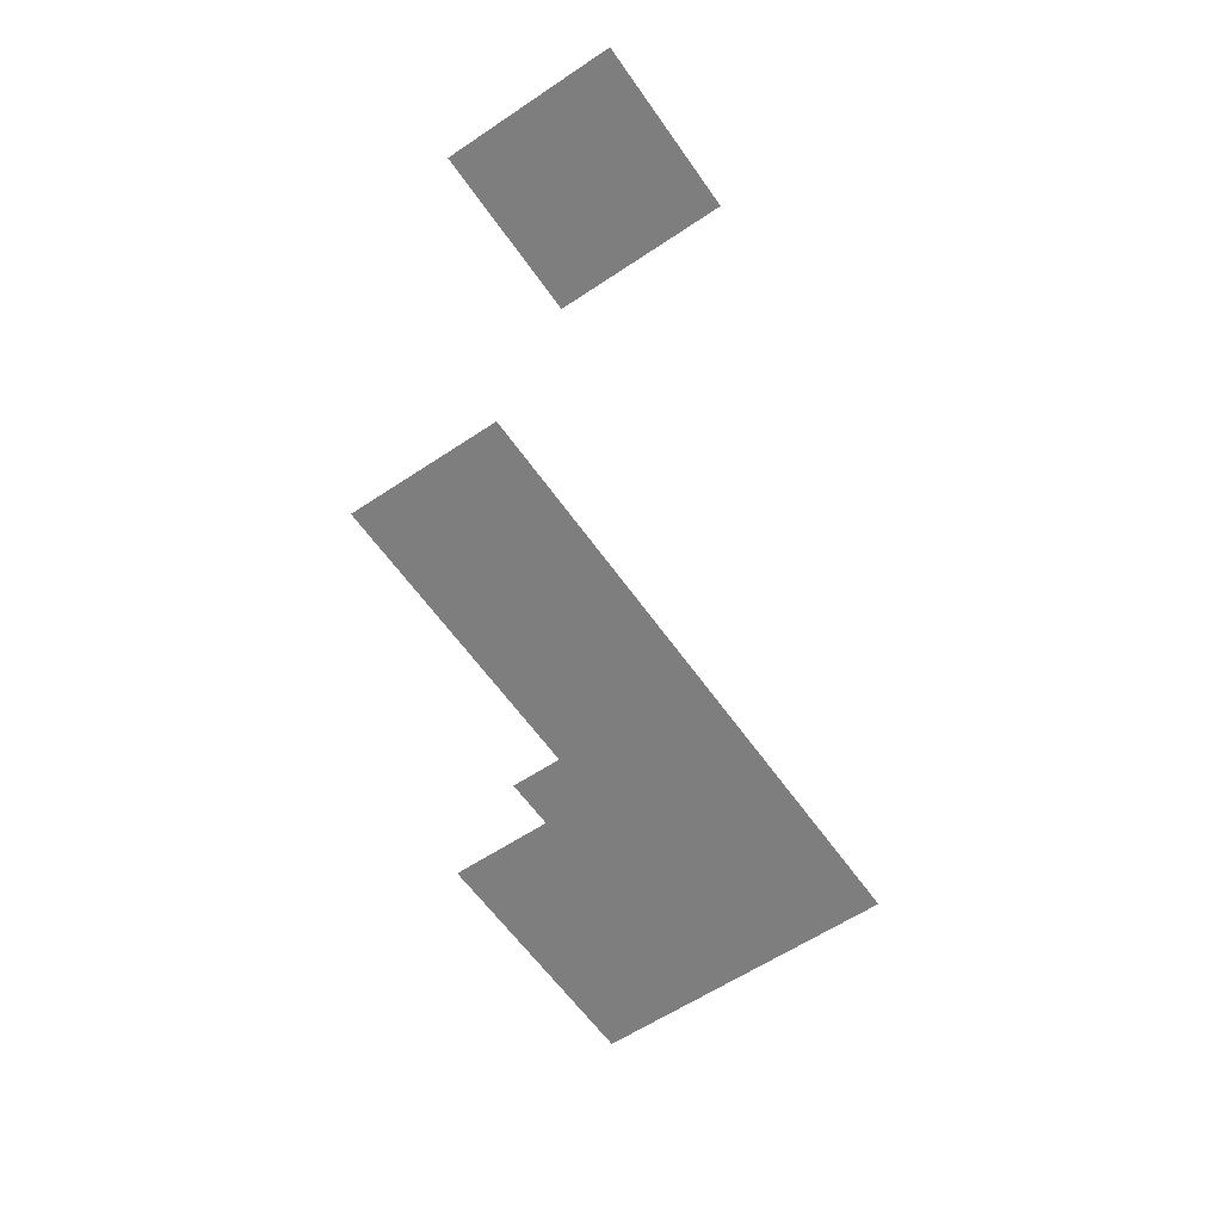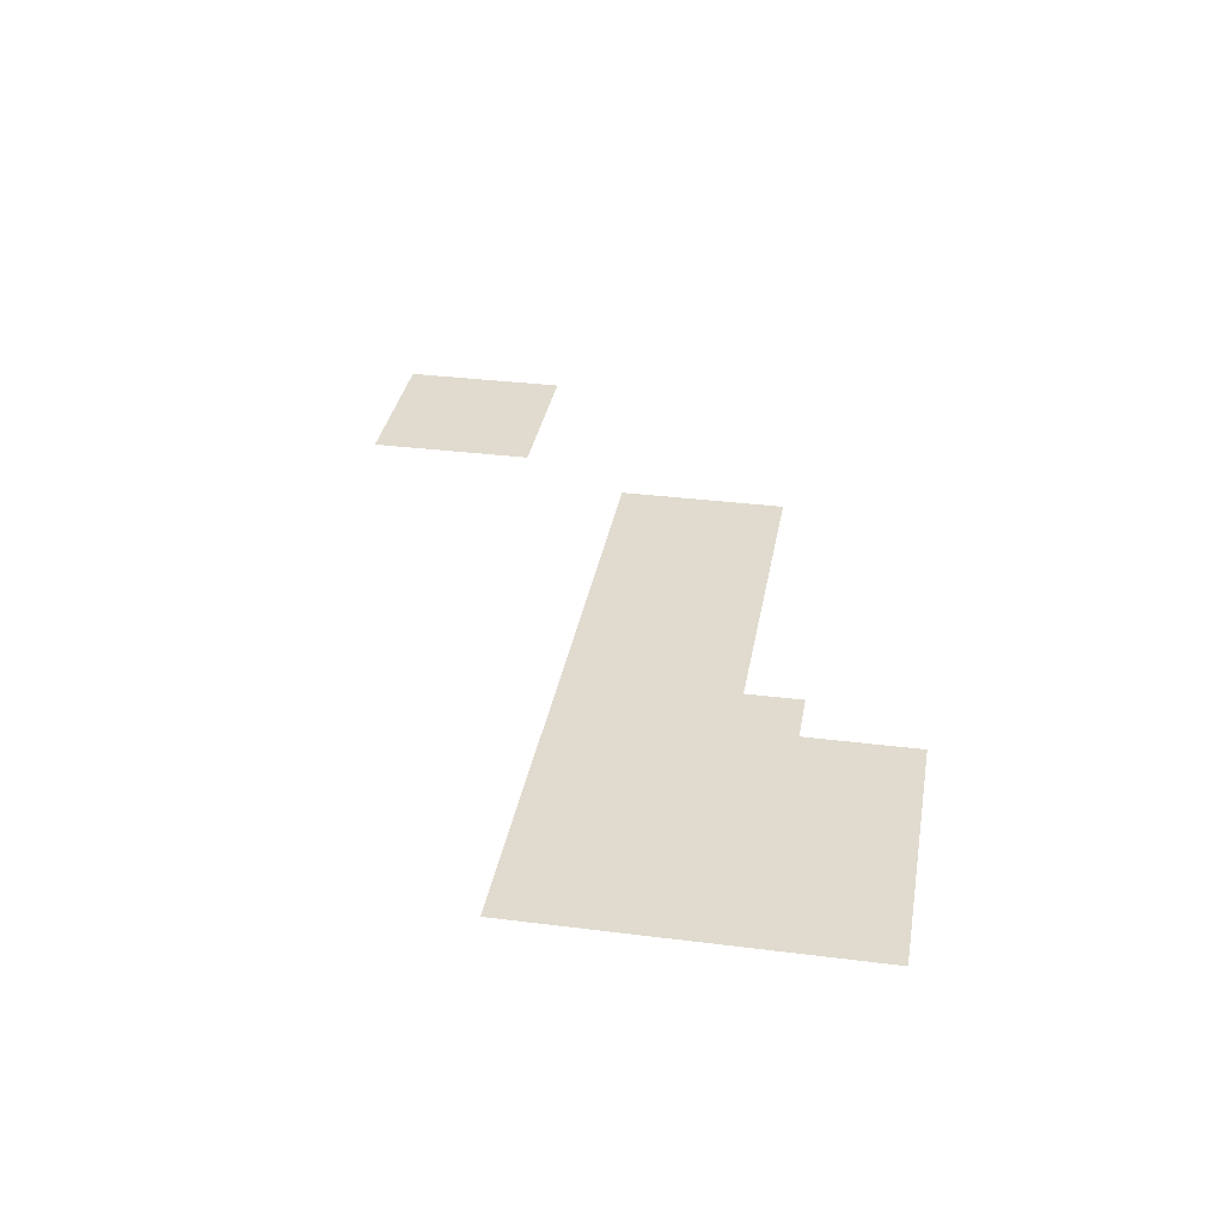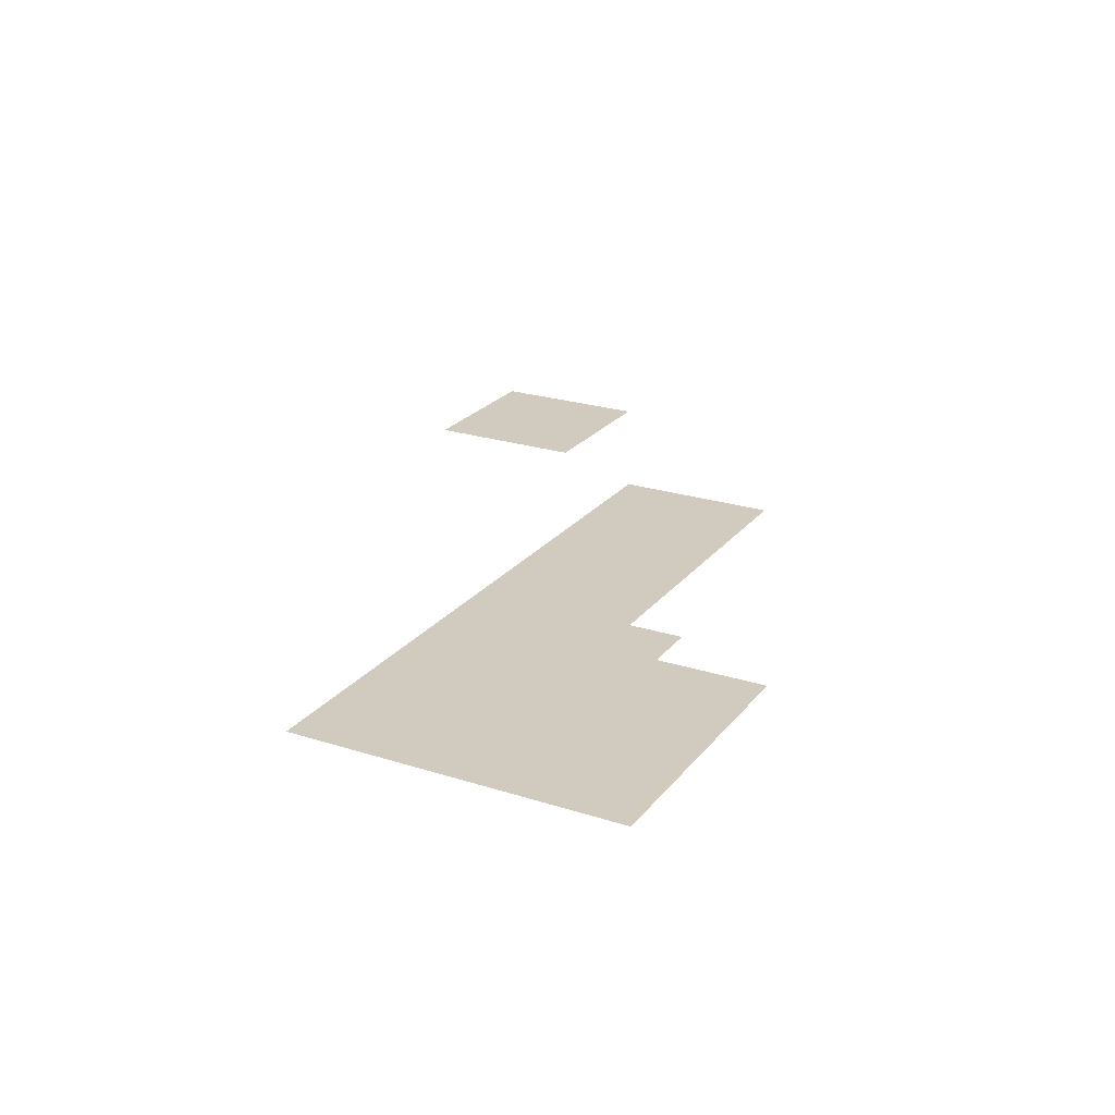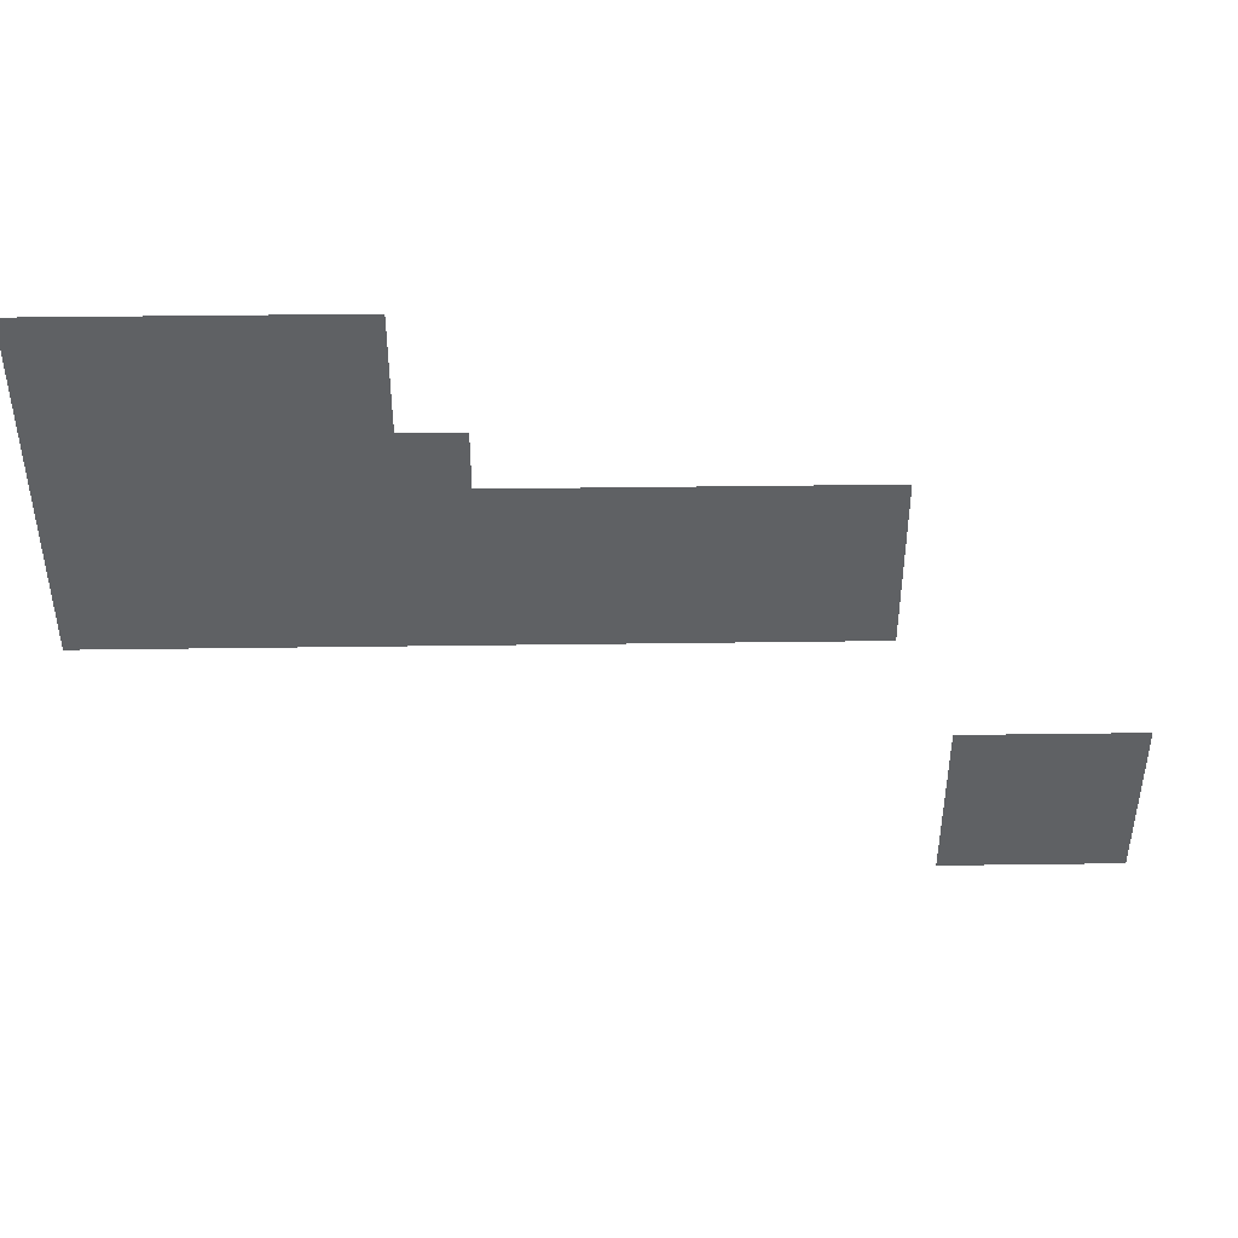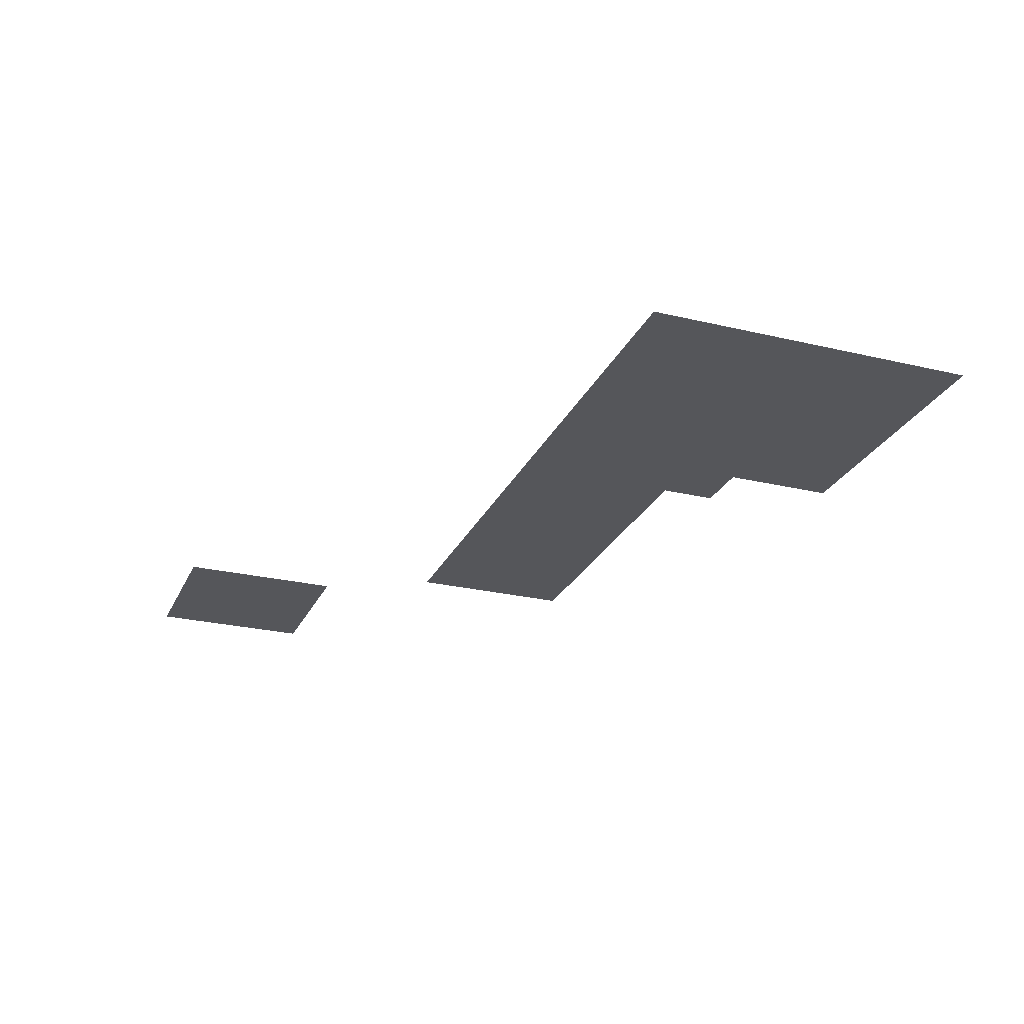
<metadata>
{"format":"obj","ext":"obj","renderer":"f3d","projection":"perspective","resolution":1024,"background":"white","views":[{"elev":-59.5,"azim":-55.4,"up":"+Z"},{"elev":33.4,"azim":99.8,"up":"+Z"},{"elev":23.5,"azim":118.3,"up":"+Z"},{"elev":44.2,"azim":179.1,"up":"+Y"},{"elev":-25.8,"azim":69.3,"up":"+Z"}]}
</metadata>
<code>
v -4 -1 0
v -5 -1 0
v -5 0 0
v -4 0 0
v -3 -1 0
v -4 -1 0
v -4 0 0
v -3 0 0
v -2 -1 0
v -3 -1 0
v -3 0 0
v -2 0 0
v -1 -1 0
v -2 -1 0
v -2 0 0
v -1 0 0
v 0 -1 0
v -1 -1 0
v -1 0 0
v 0 0 0
v -4 -2 0
v -5 -2 0
v -5 -1 0
v -4 -1 0
v -3 -2 0
v -4 -2 0
v -4 -1 0
v -3 -1 0
v -2 -2 0
v -3 -2 0
v -3 -1 0
v -2 -1 0
v -1 -2 0
v -2 -2 0
v -2 -1 0
v -1 -1 0
v 0 -2 0
v -1 -2 0
v -1 -1 0
v 0 -1 0
v -5 -3 0
v -6 -3 0
v -6 -2 0
v -5 -2 0
v -4 -3 0
v -5 -3 0
v -5 -2 0
v -4 -2 0
v -3 -3 0
v -4 -3 0
v -4 -2 0
v -3 -2 0
v -2 -3 0
v -3 -3 0
v -3 -2 0
v -2 -2 0
v -1 -3 0
v -2 -3 0
v -2 -2 0
v -1 -2 0
v 0 -3 0
v -1 -3 0
v -1 -2 0
v 0 -2 0
v -11 -4 0
v -12 -4 0
v -12 -3 0
v -11 -3 0
v -10 -4 0
v -11 -4 0
v -11 -3 0
v -10 -3 0
v -9 -4 0
v -10 -4 0
v -10 -3 0
v -9 -3 0
v -8 -4 0
v -9 -4 0
v -9 -3 0
v -8 -3 0
v -7 -4 0
v -8 -4 0
v -8 -3 0
v -7 -3 0
v -6 -4 0
v -7 -4 0
v -7 -3 0
v -6 -3 0
v -5 -4 0
v -6 -4 0
v -6 -3 0
v -5 -3 0
v -4 -4 0
v -5 -4 0
v -5 -3 0
v -4 -3 0
v -3 -4 0
v -4 -4 0
v -4 -3 0
v -3 -3 0
v -2 -4 0
v -3 -4 0
v -3 -3 0
v -2 -3 0
v -1 -4 0
v -2 -4 0
v -2 -3 0
v -1 -3 0
v 0 -4 0
v -1 -4 0
v -1 -3 0
v 0 -3 0
v -11 -5 0
v -12 -5 0
v -12 -4 0
v -11 -4 0
v -10 -5 0
v -11 -5 0
v -11 -4 0
v -10 -4 0
v -9 -5 0
v -10 -5 0
v -10 -4 0
v -9 -4 0
v -8 -5 0
v -9 -5 0
v -9 -4 0
v -8 -4 0
v -7 -5 0
v -8 -5 0
v -8 -4 0
v -7 -4 0
v -6 -5 0
v -7 -5 0
v -7 -4 0
v -6 -4 0
v -5 -5 0
v -6 -5 0
v -6 -4 0
v -5 -4 0
v -4 -5 0
v -5 -5 0
v -5 -4 0
v -4 -4 0
v -3 -5 0
v -4 -5 0
v -4 -4 0
v -3 -4 0
v -2 -5 0
v -3 -5 0
v -3 -4 0
v -2 -4 0
v -1 -5 0
v -2 -5 0
v -2 -4 0
v -1 -4 0
v 0 -5 0
v -1 -5 0
v -1 -4 0
v 0 -4 0
v -11 -6 0
v -12 -6 0
v -12 -5 0
v -11 -5 0
v -10 -6 0
v -11 -6 0
v -11 -5 0
v -10 -5 0
v -9 -6 0
v -10 -6 0
v -10 -5 0
v -9 -5 0
v -8 -6 0
v -9 -6 0
v -9 -5 0
v -8 -5 0
v -7 -6 0
v -8 -6 0
v -8 -5 0
v -7 -5 0
v -6 -6 0
v -7 -6 0
v -7 -5 0
v -6 -5 0
v -5 -6 0
v -6 -6 0
v -6 -5 0
v -5 -5 0
v -4 -6 0
v -5 -6 0
v -5 -5 0
v -4 -5 0
v -3 -6 0
v -4 -6 0
v -4 -5 0
v -3 -5 0
v -2 -6 0
v -3 -6 0
v -3 -5 0
v -2 -5 0
v -1 -6 0
v -2 -6 0
v -2 -5 0
v -1 -5 0
v 0 -6 0
v -1 -6 0
v -1 -5 0
v 0 -5 0
v -15 -9 0
v -16 -9 0
v -16 -8 0
v -15 -8 0
v -14 -9 0
v -15 -9 0
v -15 -8 0
v -14 -8 0
v -13 -9 0
v -14 -9 0
v -14 -8 0
v -13 -8 0
v -15 -10 0
v -16 -10 0
v -16 -9 0
v -15 -9 0
v -14 -10 0
v -15 -10 0
v -15 -9 0
v -14 -9 0
v -13 -10 0
v -14 -10 0
v -14 -9 0
v -13 -9 0
v -15 -11 0
v -16 -11 0
v -16 -10 0
v -15 -10 0
v -14 -11 0
v -15 -11 0
v -15 -10 0
v -14 -10 0
v -13 -11 0
v -14 -11 0
v -14 -10 0
v -13 -10 0
g dungeon1_mesh_0039
f 1 2 3 4
f 5 6 7 8
f 9 10 11 12
f 13 14 15 16
f 17 18 19 20
f 21 22 23 24
f 25 26 27 28
f 29 30 31 32
f 33 34 35 36
f 37 38 39 40
f 41 42 43 44
f 45 46 47 48
f 49 50 51 52
f 53 54 55 56
f 57 58 59 60
f 61 62 63 64
f 65 66 67 68
f 69 70 71 72
f 73 74 75 76
f 77 78 79 80
f 81 82 83 84
f 85 86 87 88
f 89 90 91 92
f 93 94 95 96
f 97 98 99 100
f 101 102 103 104
f 105 106 107 108
f 109 110 111 112
f 113 114 115 116
f 117 118 119 120
f 121 122 123 124
f 125 126 127 128
f 129 130 131 132
f 133 134 135 136
f 137 138 139 140
f 141 142 143 144
f 145 146 147 148
f 149 150 151 152
f 153 154 155 156
f 157 158 159 160
f 161 162 163 164
f 165 166 167 168
f 169 170 171 172
f 173 174 175 176
f 177 178 179 180
f 181 182 183 184
f 185 186 187 188
f 189 190 191 192
f 193 194 195 196
f 197 198 199 200
f 201 202 203 204
f 205 206 207 208
f 209 210 211 212
f 213 214 215 216
f 217 218 219 220
f 221 222 223 224
f 225 226 227 228
f 229 230 231 232
f 233 234 235 236
f 237 238 239 240
f 241 242 243 244

</code>
